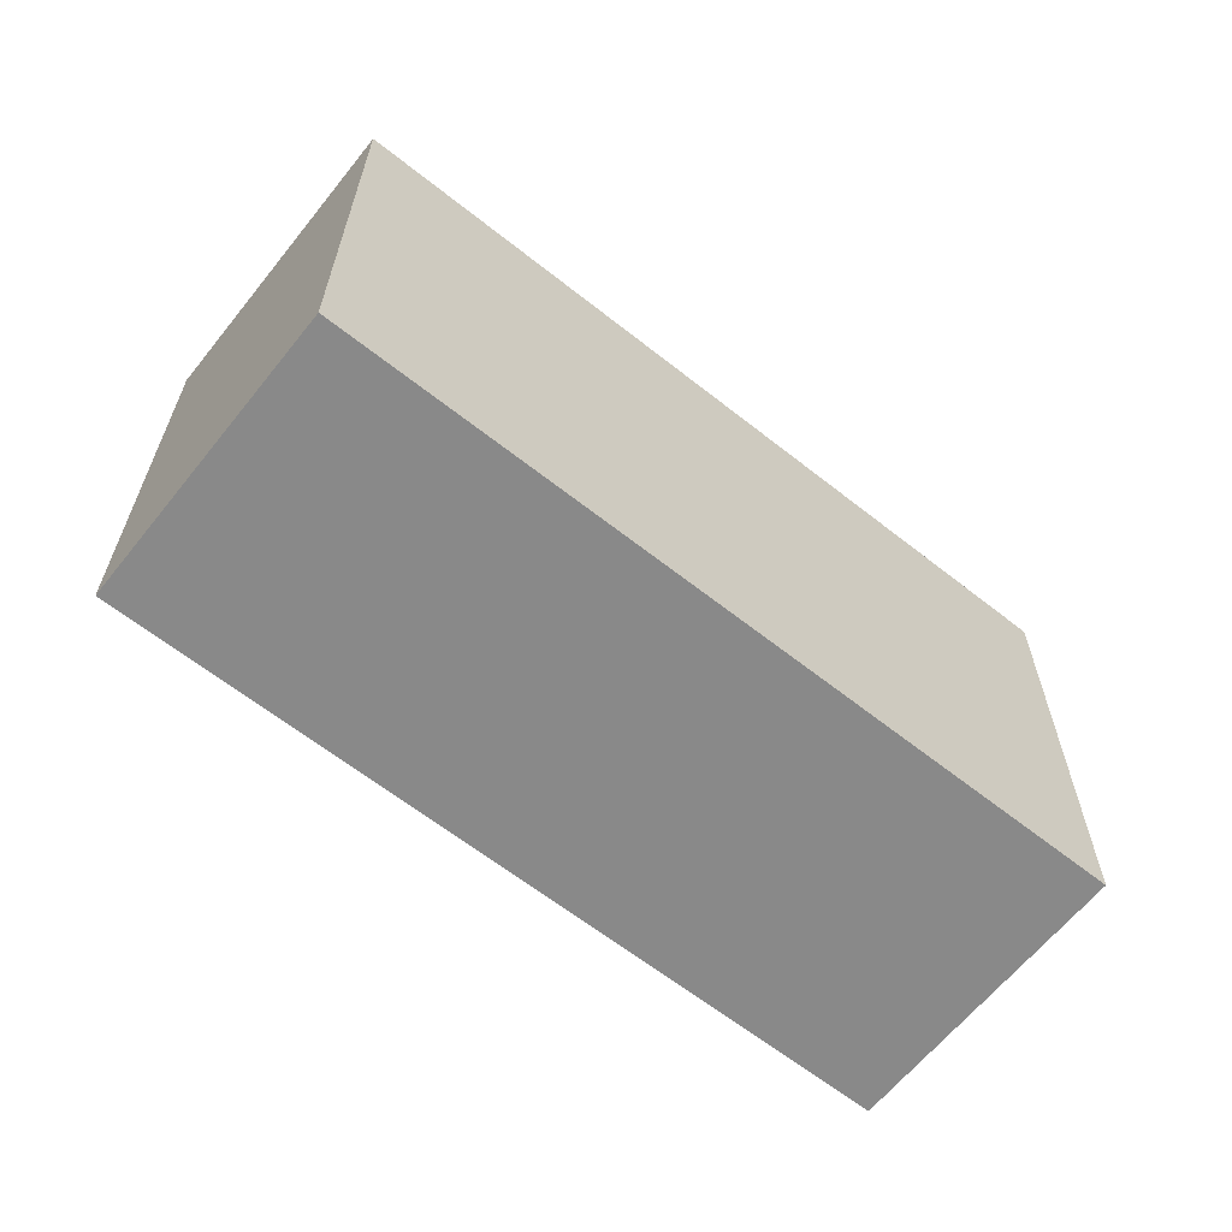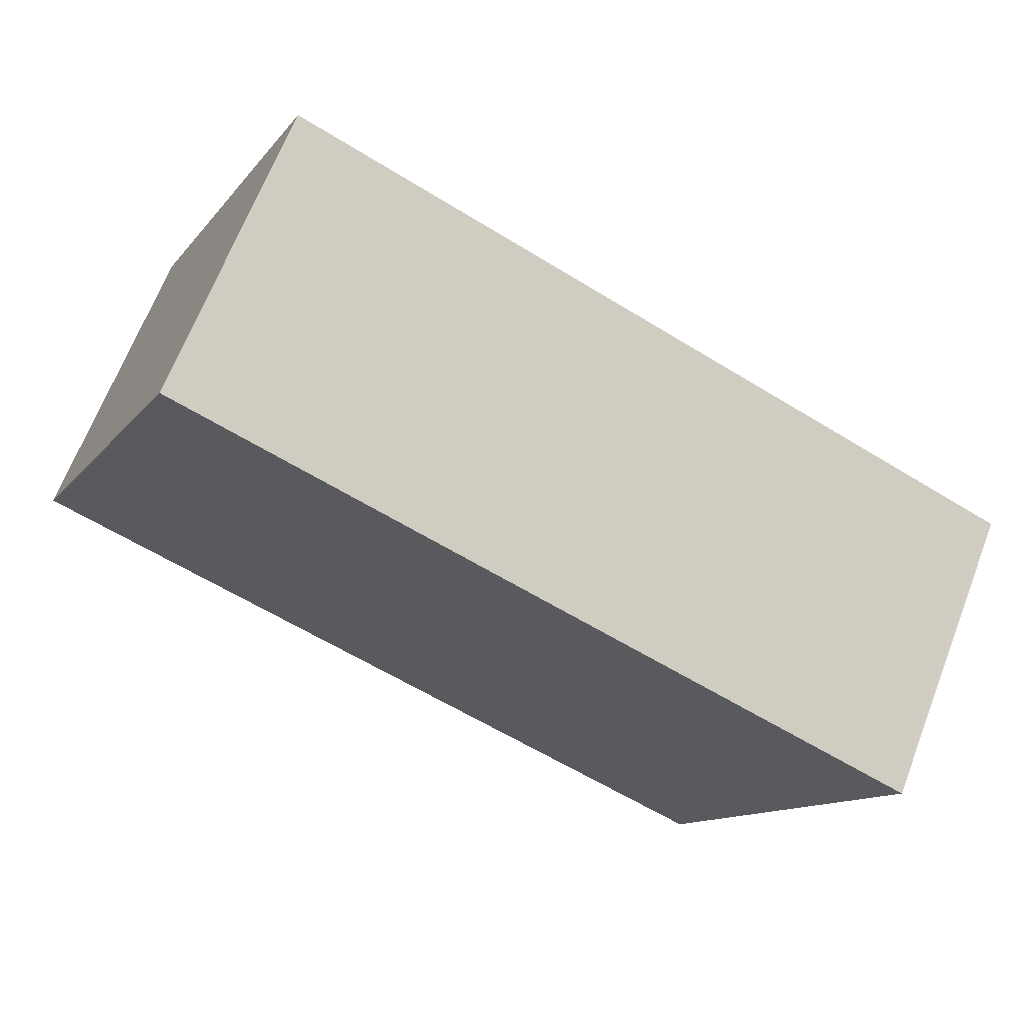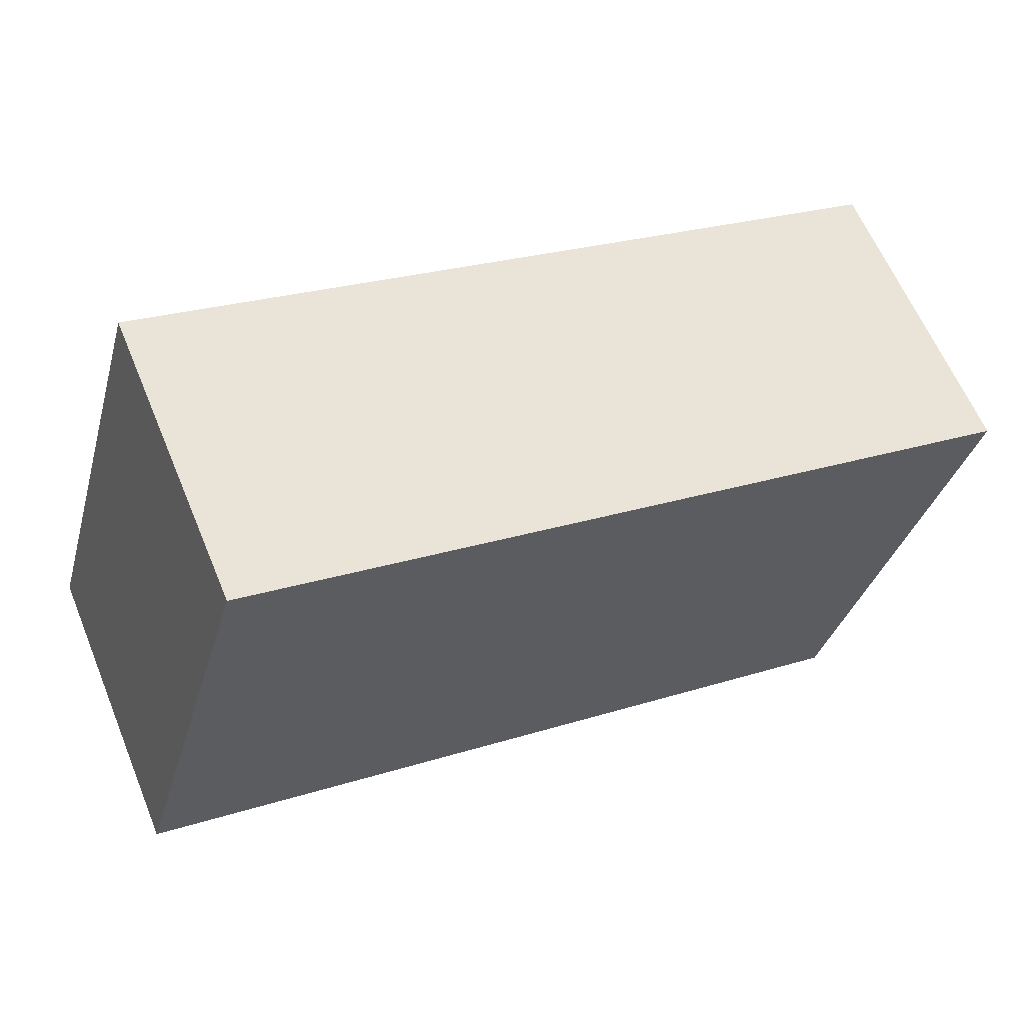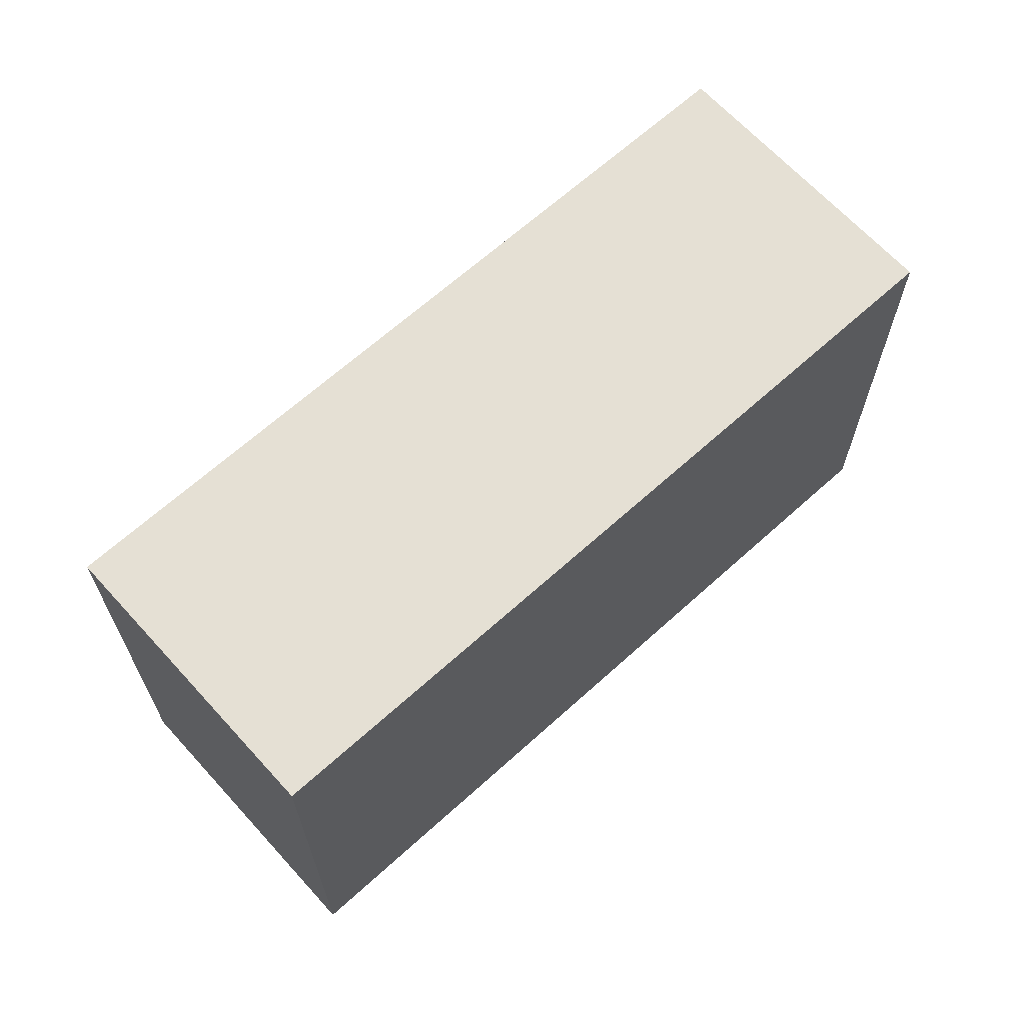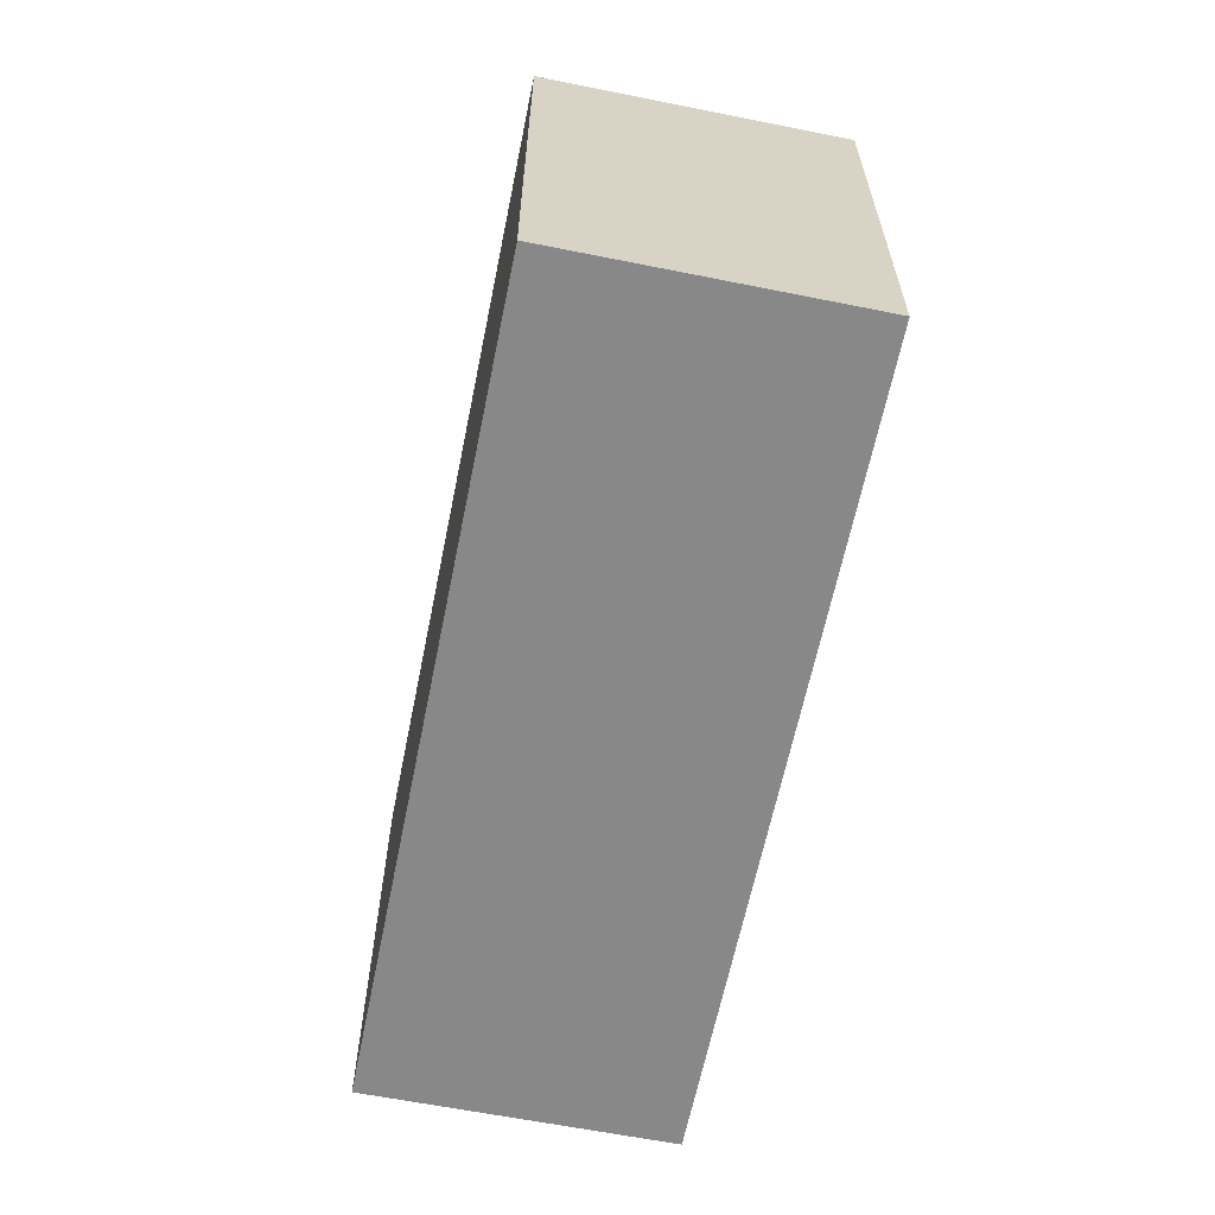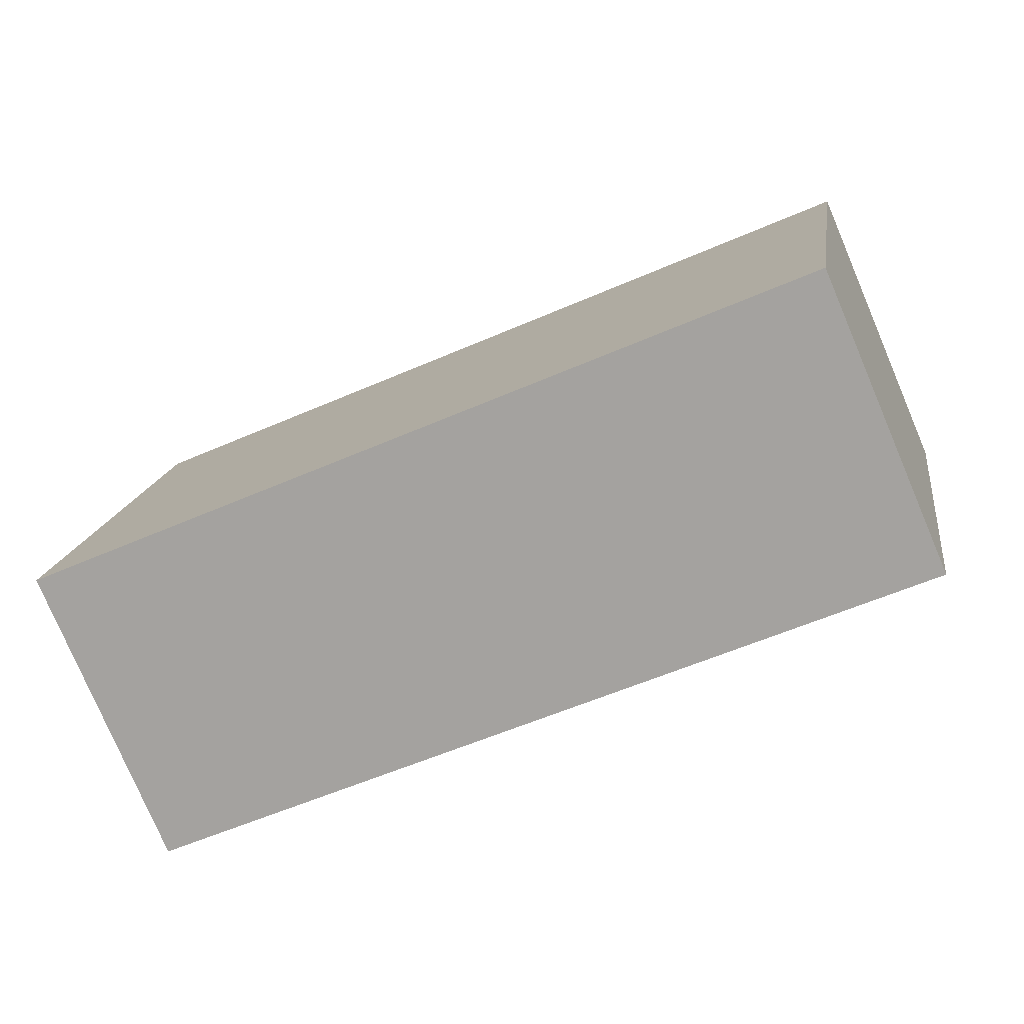
<metadata>
{"format":"obj","ext":"obj","renderer":"f3d","projection":"perspective","resolution":1024,"background":"white","views":[{"elev":-63.2,"azim":164.7,"up":"+Y"},{"elev":-12.3,"azim":-23.1,"up":"+Z"},{"elev":-34.3,"azim":164.9,"up":"+Z"},{"elev":65.9,"azim":161.1,"up":"+Y"},{"elev":-62.8,"azim":101.9,"up":"+Y"},{"elev":15.5,"azim":-171.7,"up":"+Z"}]}
</metadata>
<code>
v  4.369 2.54 -1.05
v  4.369 2.54 -0.092
v  4.718 2.54 -0.243
v  4.063 2.54 -1.757
v  0 2.54 1.555e-16
v  0.651 2.54 1.514
v  4.718 1.488e-17 -0.243
v  4.369 5.633e-18 -0.092
v  0.651 -9.271e-17 1.514
v  4.063 1.076e-16 -1.757
v  4.369 6.429e-17 -1.05
v  0 0 0
g defaultobject
f 1 2 3
f 2 1 4
f 2 4 5
f 2 5 6
f 2 7 3
f 7 2 6
f 7 6 8
f 8 6 9
f 7 1 3
f 1 7 4
f 4 7 10
f 10 7 11
f 10 5 4
f 5 10 12
f 12 6 5
f 6 12 9
f 8 11 7
f 11 8 10
f 10 8 9
f 10 9 12

</code>
